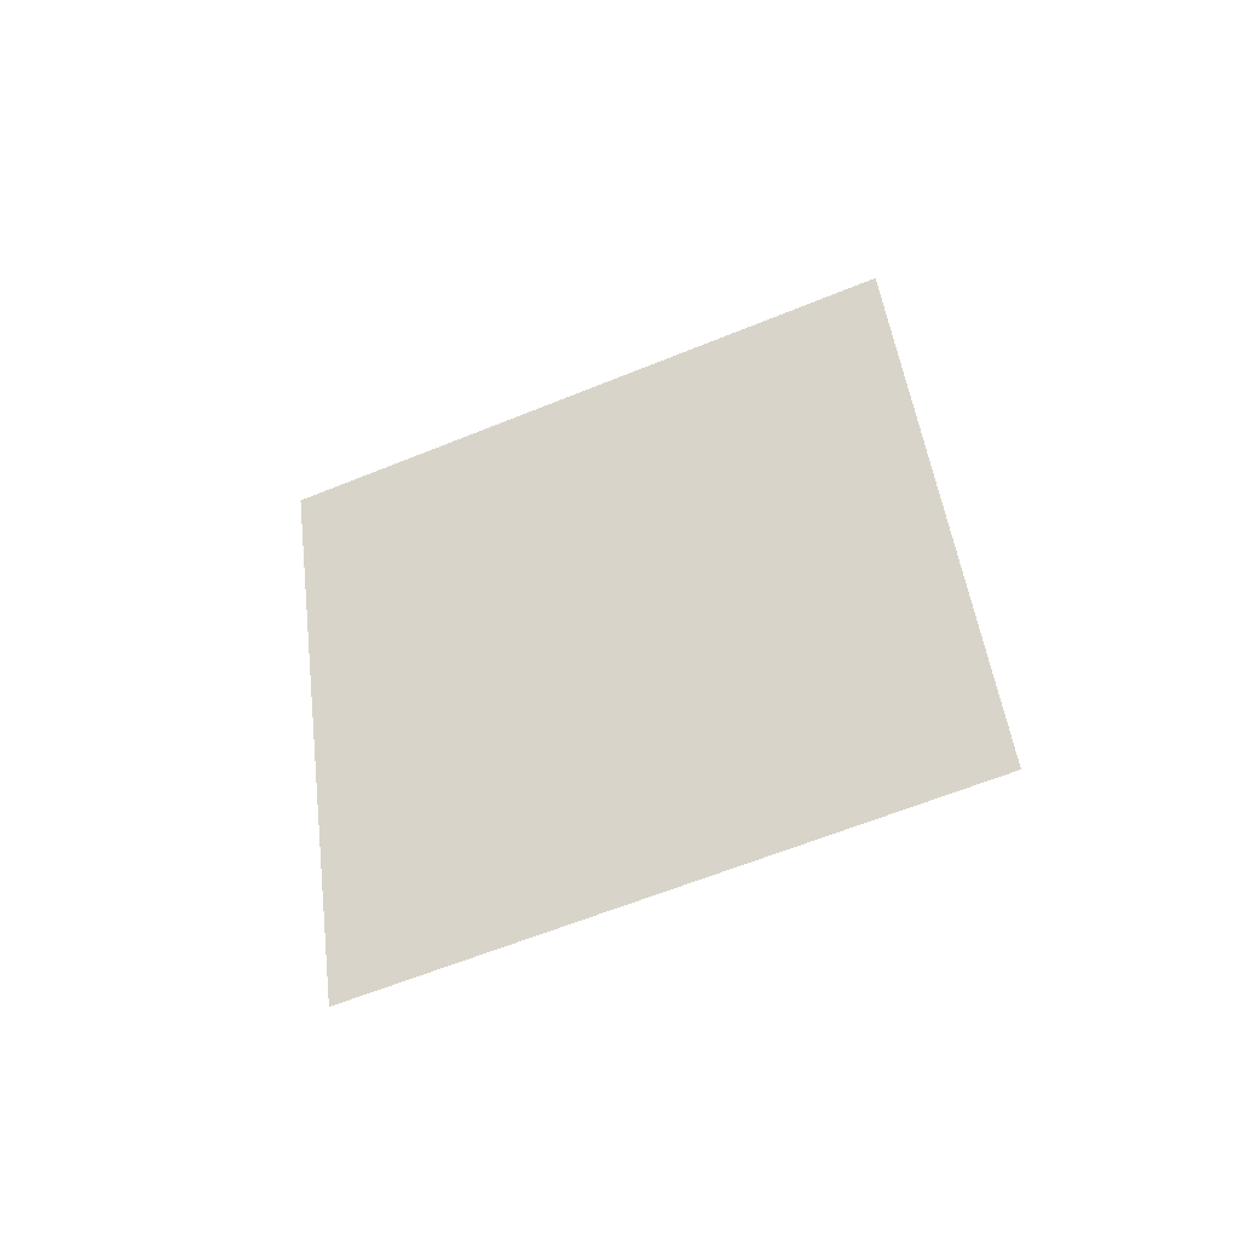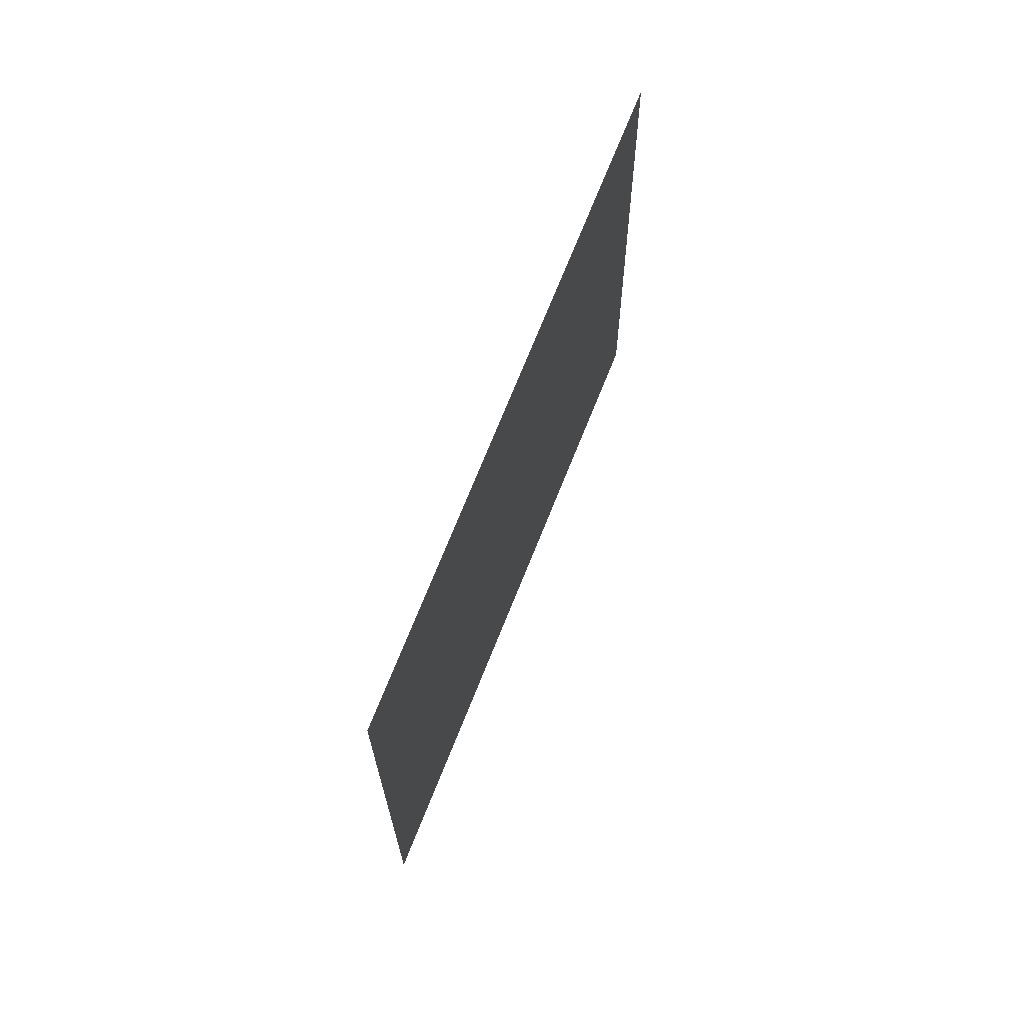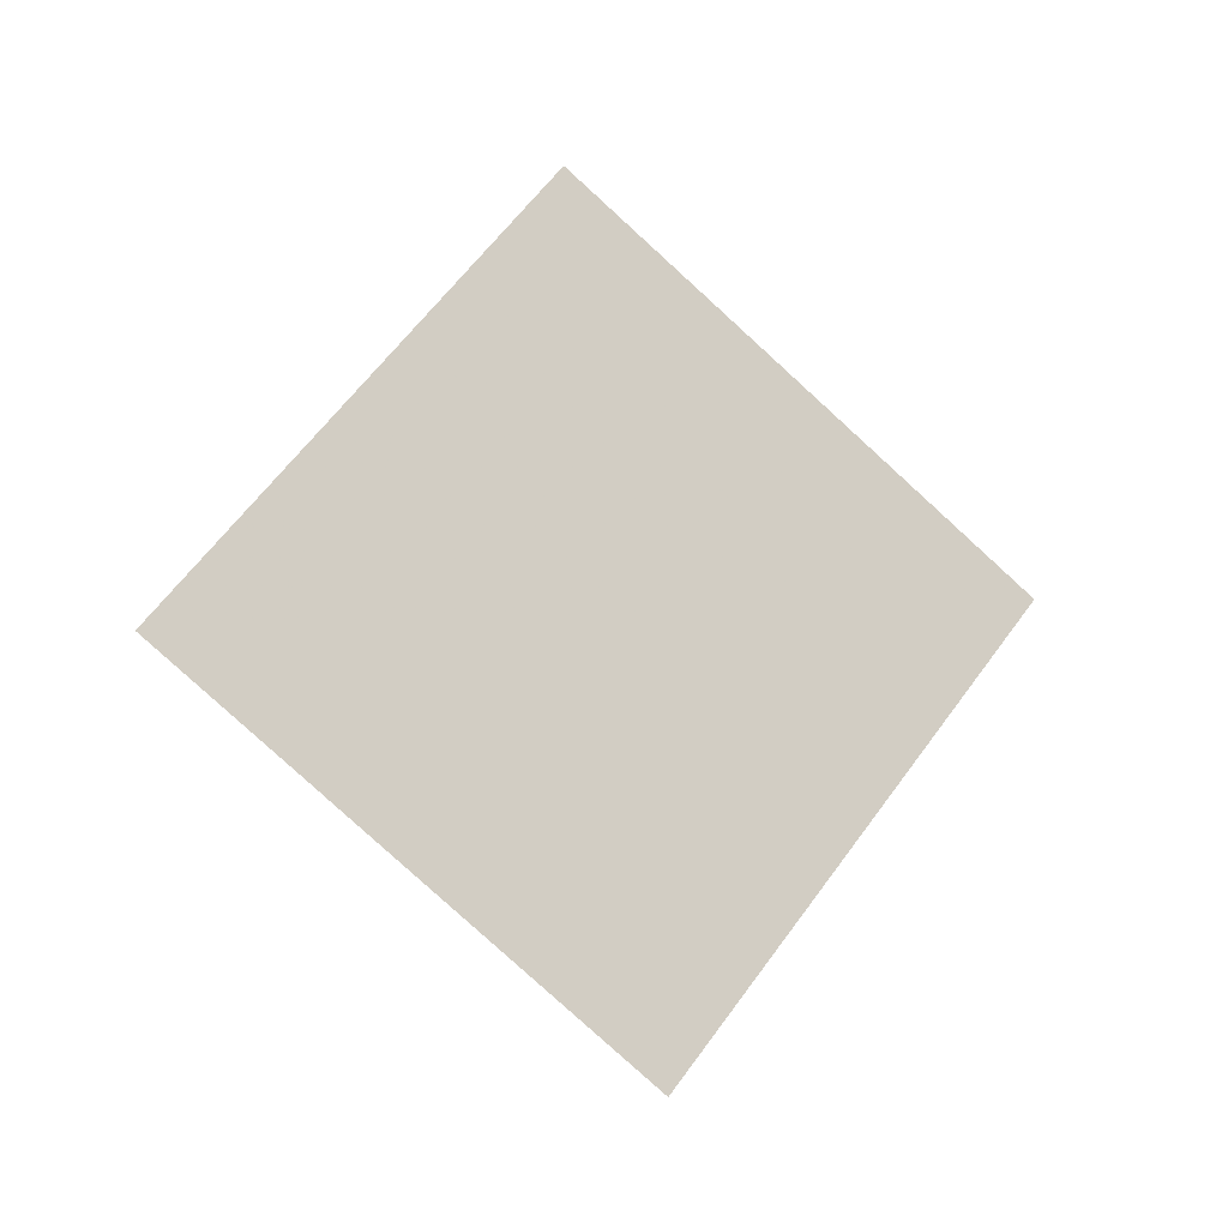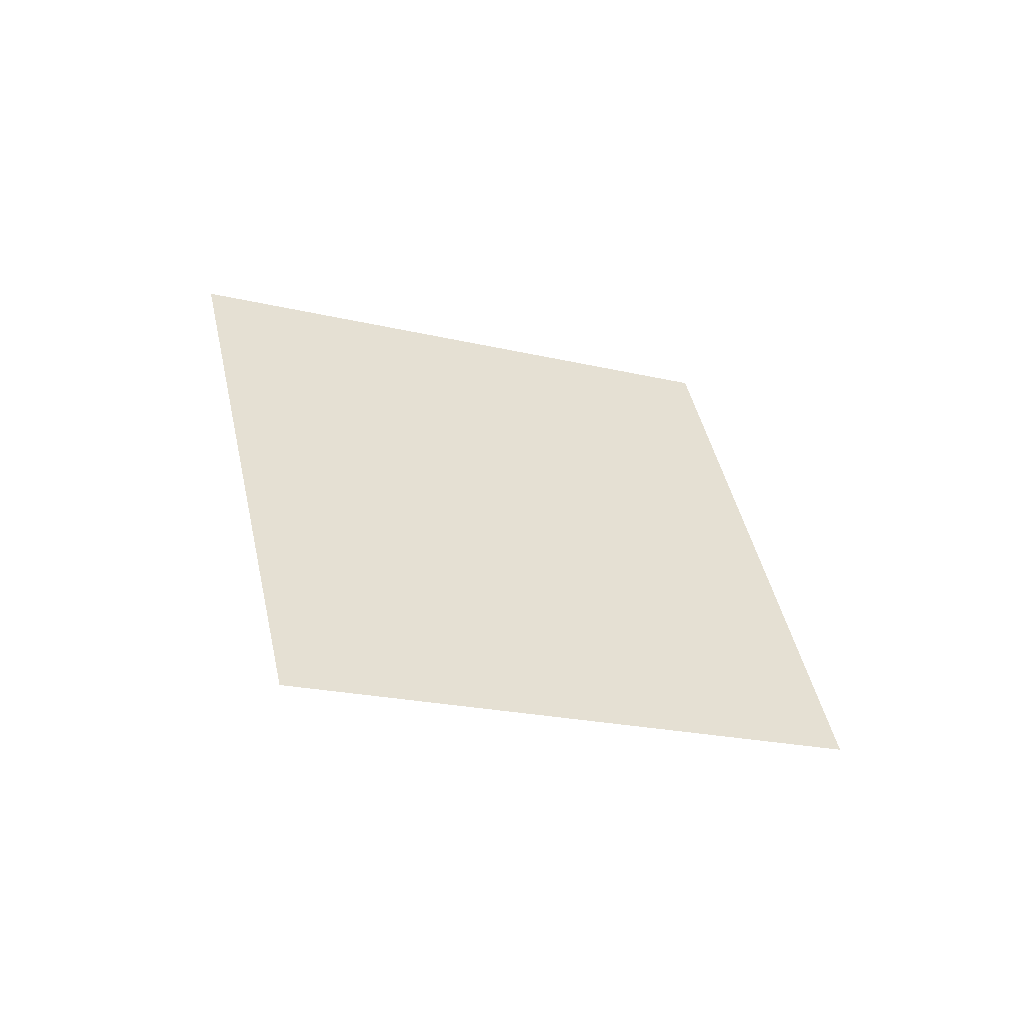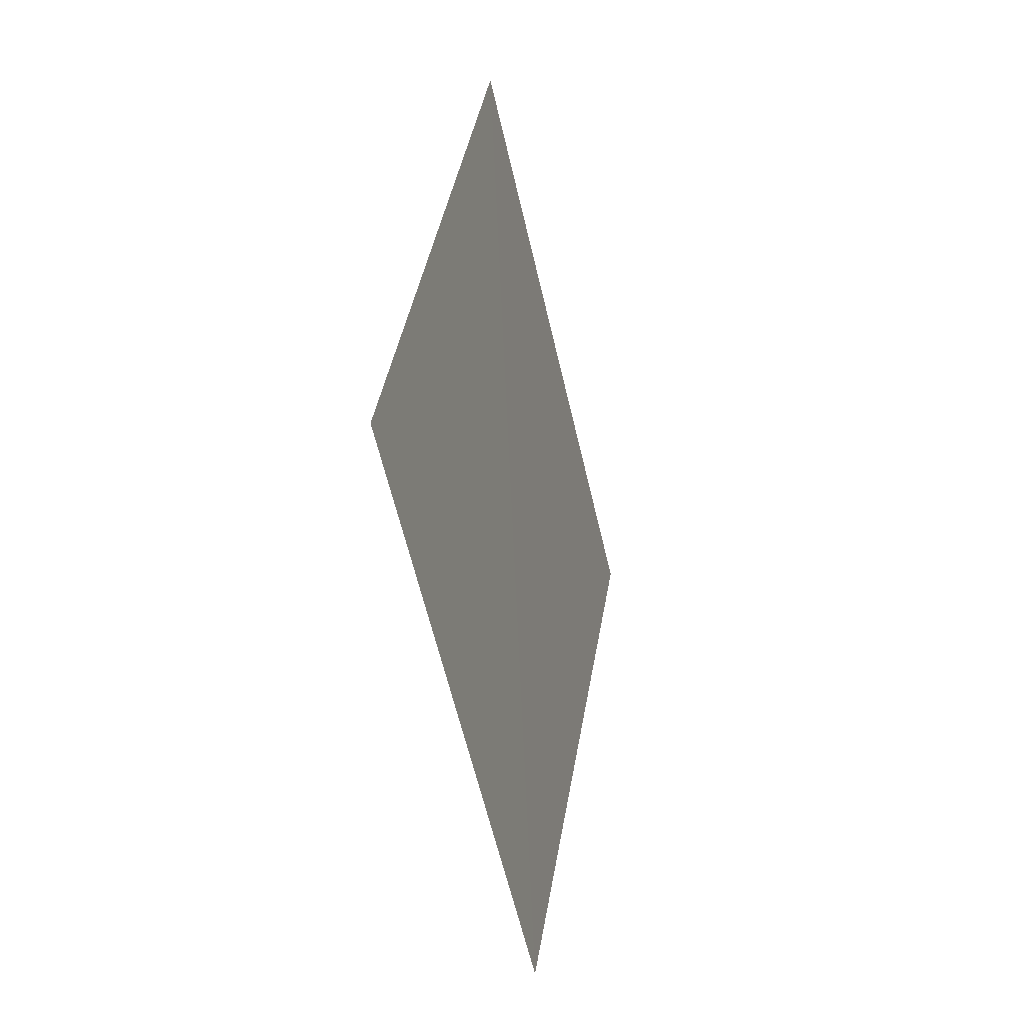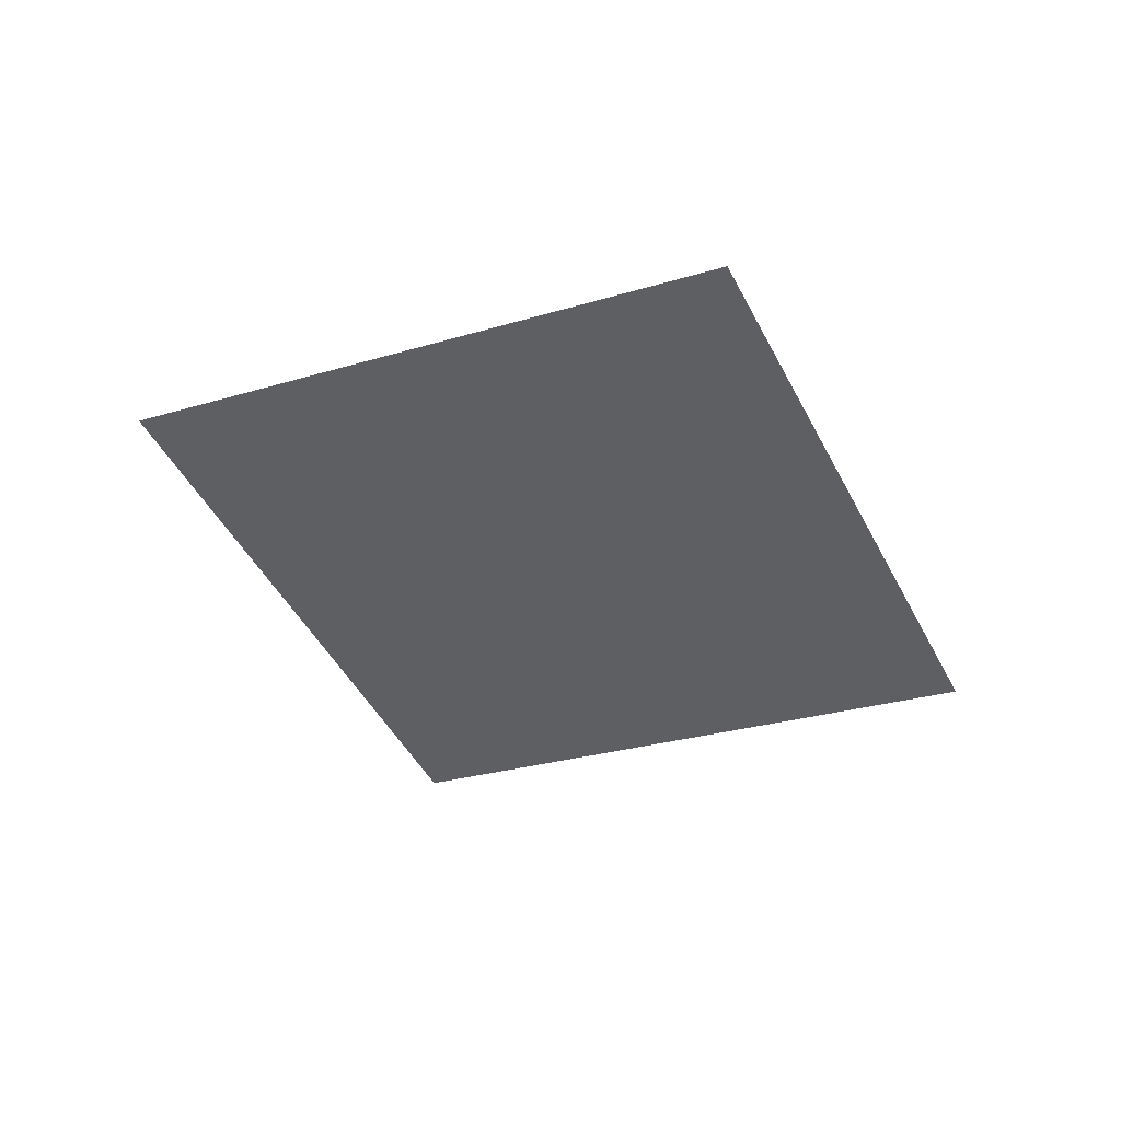
<metadata>
{"format":"obj","ext":"obj","renderer":"f3d","projection":"perspective","resolution":1024,"background":"white","views":[{"elev":44.4,"azim":-56.1,"up":"+Y"},{"elev":27.1,"azim":123.0,"up":"+Z"},{"elev":64.6,"azim":166.8,"up":"+Y"},{"elev":45.6,"azim":119.1,"up":"+Y"},{"elev":77.4,"azim":-75.3,"up":"+Z"},{"elev":-19.4,"azim":67.4,"up":"+Y"}]}
</metadata>
<code>
o Plane
v -1.411 6.833 1.897
v -1.406 6.836 1.904
v -1.418 6.833 1.903
v -1.413 6.836 1.909
f 2 1 3 4

</code>
